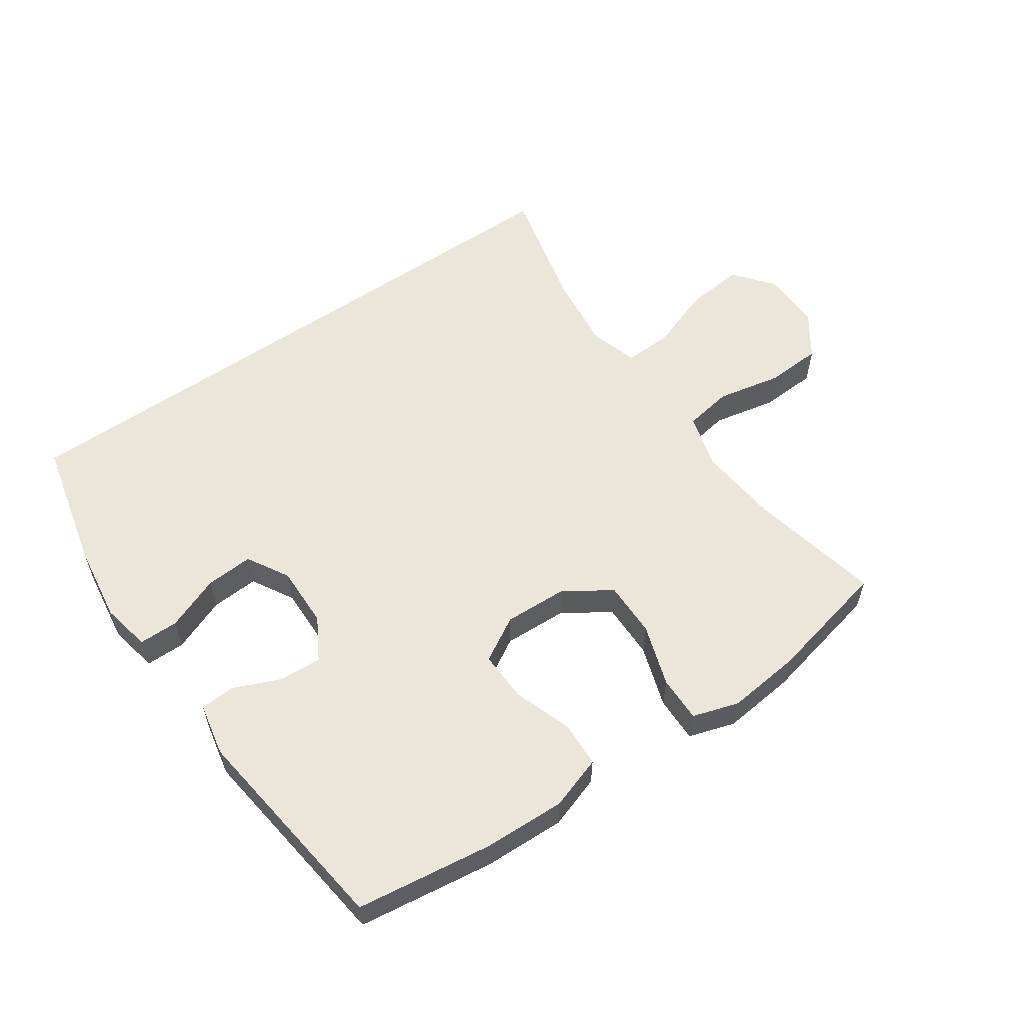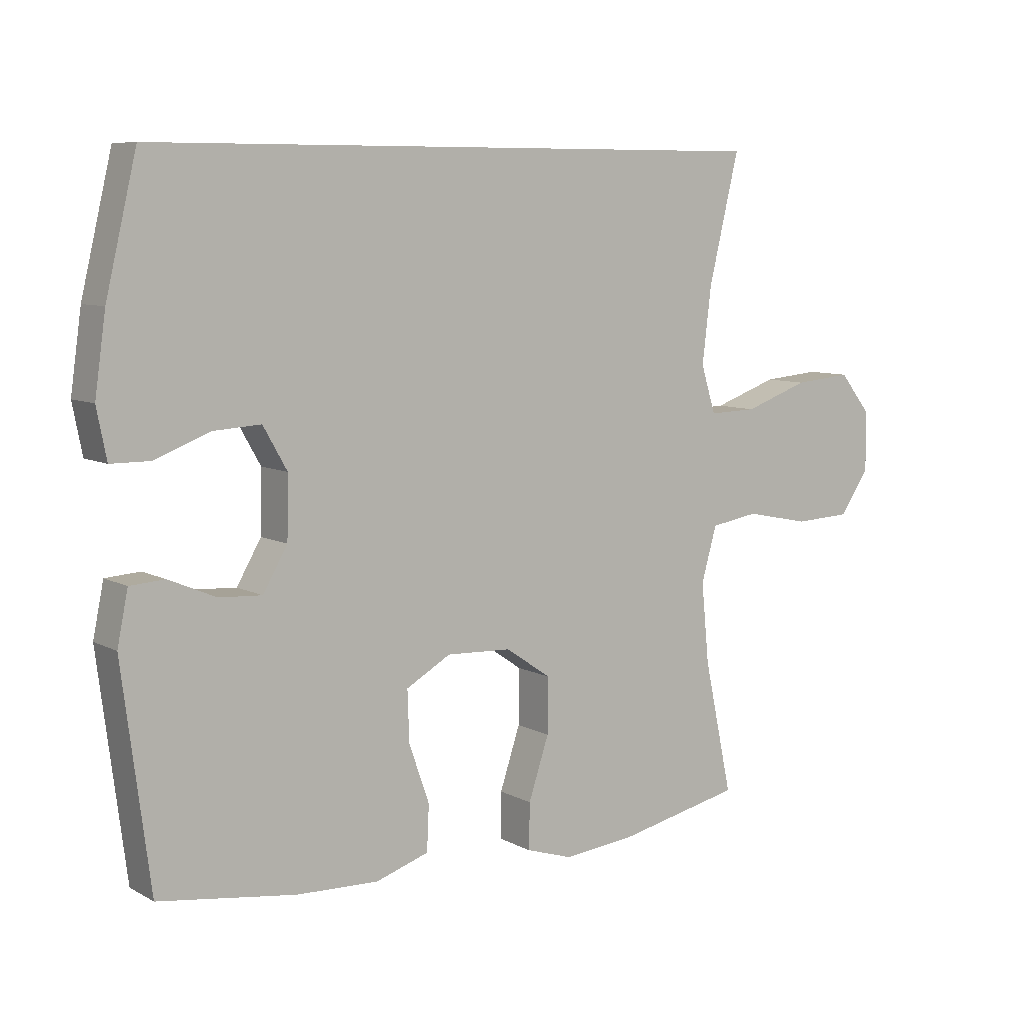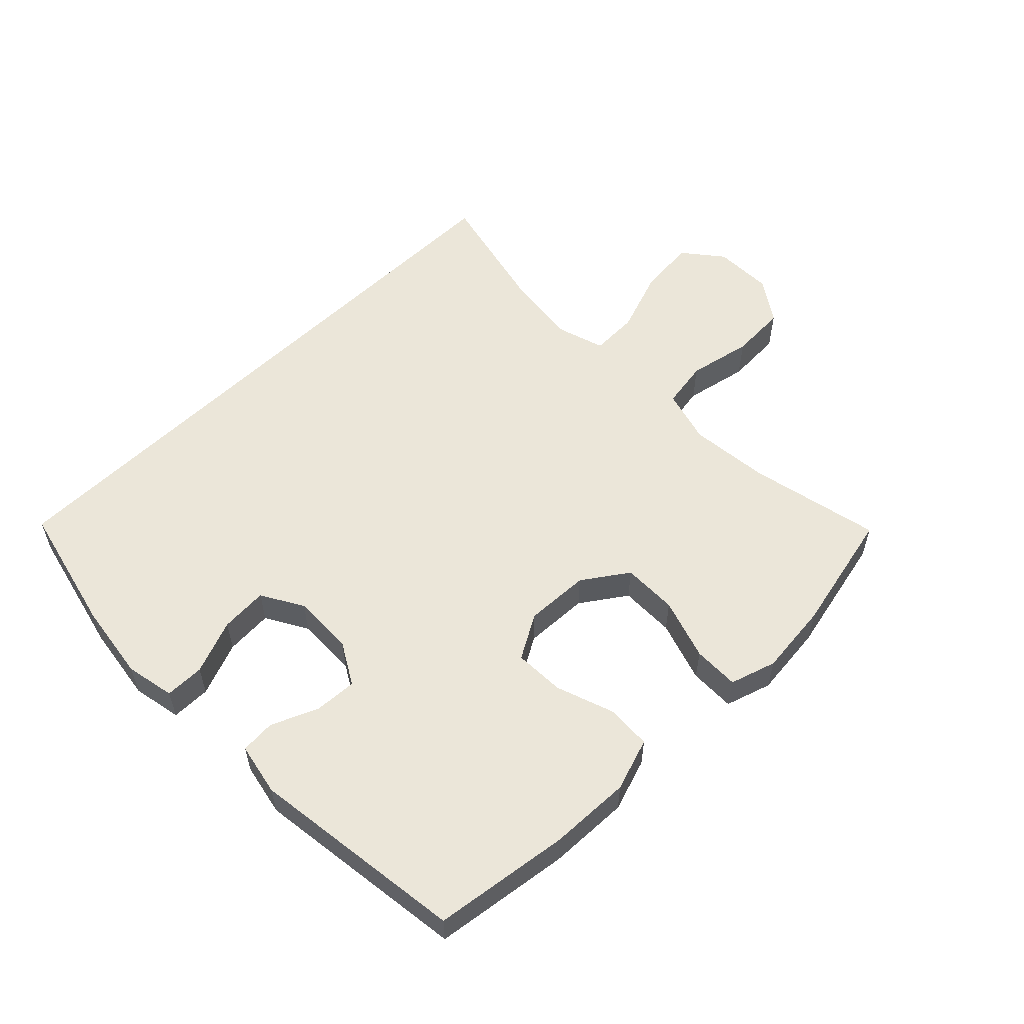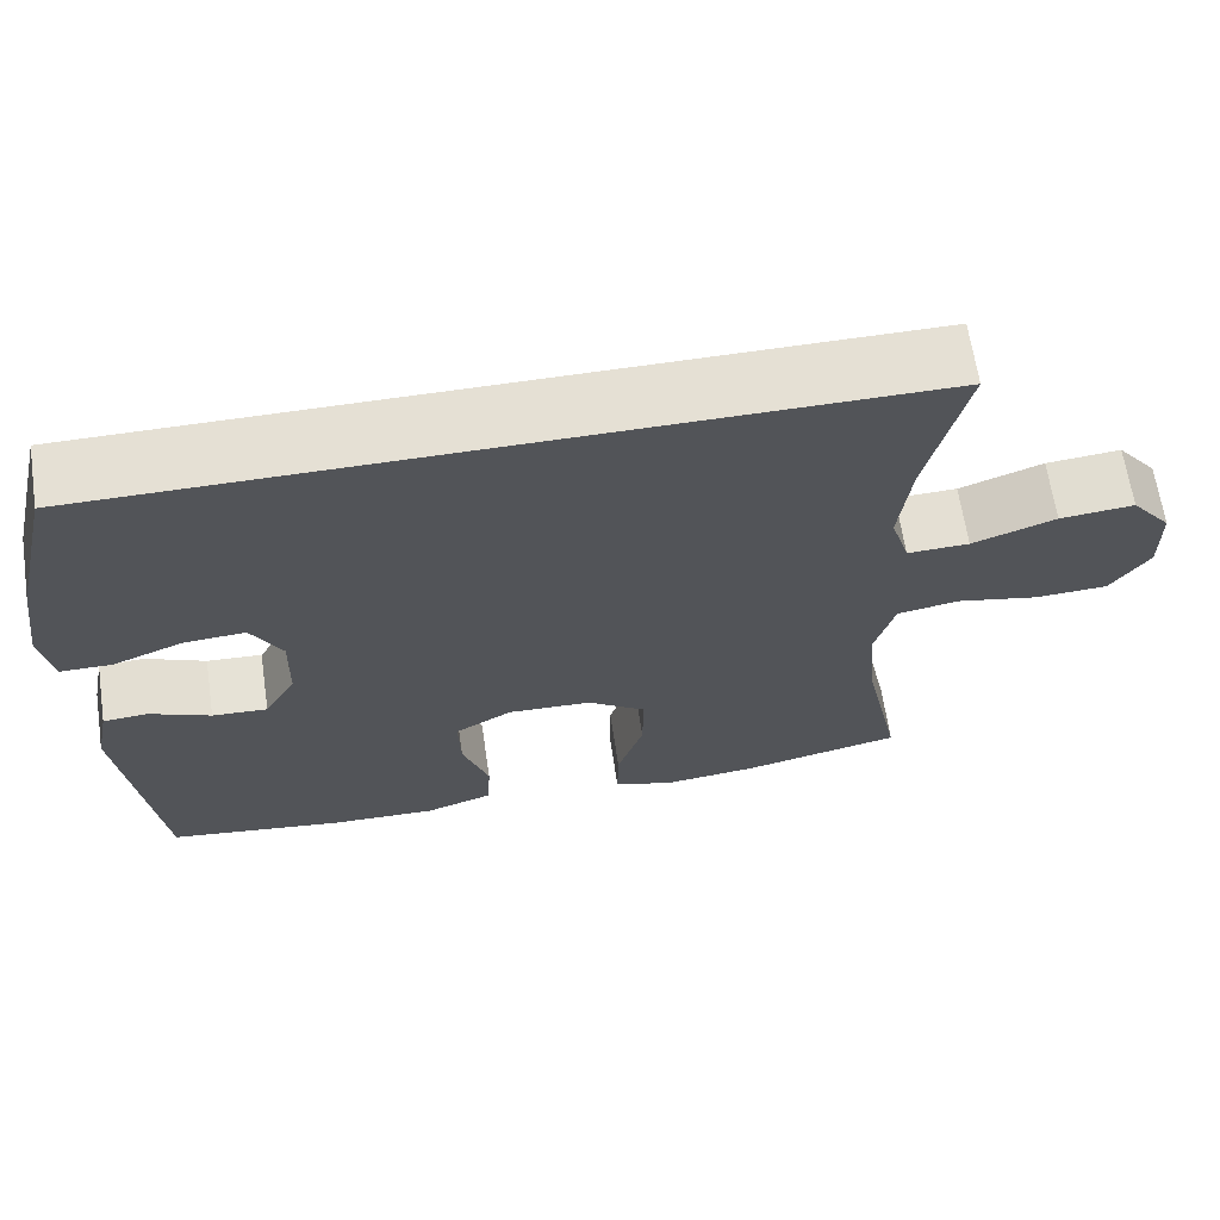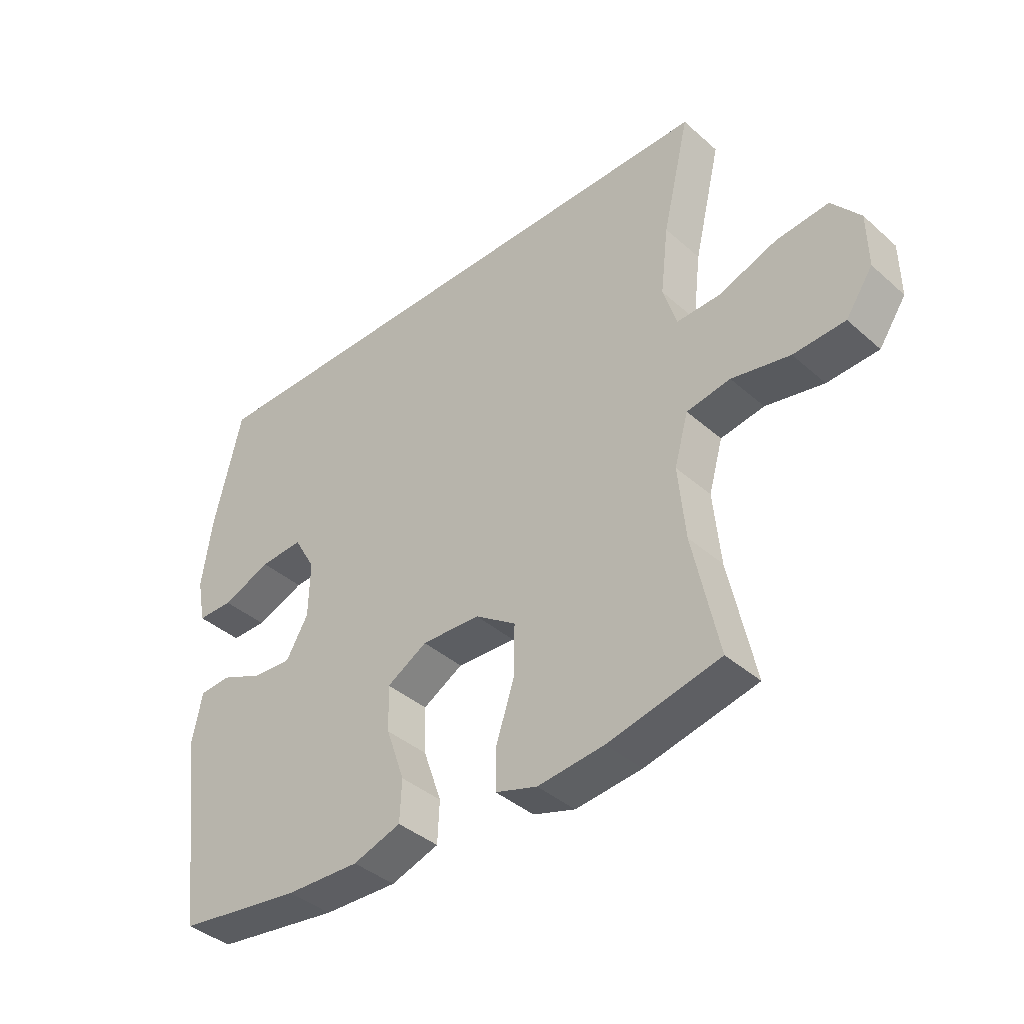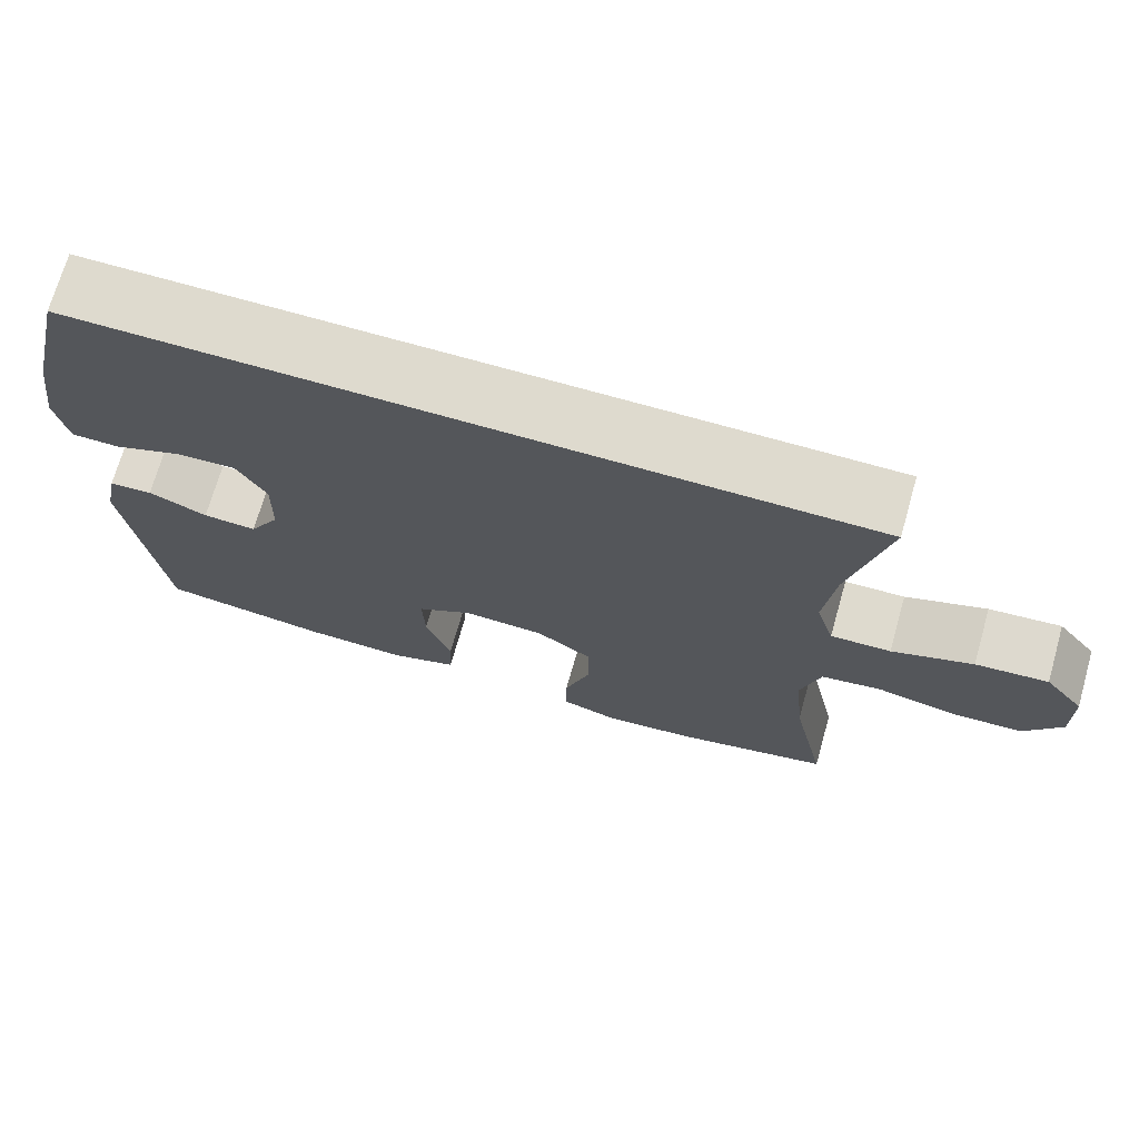
<metadata>
{"format":"obj","ext":"obj","renderer":"f3d","projection":"perspective","resolution":1024,"background":"white","views":[{"elev":57.6,"azim":145.3,"up":"+Y"},{"elev":7.9,"azim":145.1,"up":"+Z"},{"elev":56.3,"azim":135.5,"up":"+Y"},{"elev":65.3,"azim":171.5,"up":"+Z"},{"elev":-39.6,"azim":-137.4,"up":"+Z"},{"elev":71.1,"azim":-164.1,"up":"+Z"}]}
</metadata>
<code>
o path1154
v -0.4752 0.0375 0.4966
v -0.4271 0.0375 0.2933
v -0.4128 0.0375 0.173
v -0.4361 0.0375 0.09732
v -0.5126 0.0375 0.09972
v -0.6156 0.0375 0.1366
v -0.7077 0.0375 0.1451
v -0.7576 0.0375 0.08255
v -0.759 0.0375 -0.01264
v -0.7115 0.0375 -0.08192
v -0.6212 0.0375 -0.08633
v -0.519 0.0375 -0.06537
v -0.4423 0.0375 -0.0782
v -0.4176 0.0375 -0.1654
v -0.4301 0.0375 -0.2936
v -0.4752 0.0375 -0.5053
v -0.2783 0.0375 -0.549
v -0.1616 0.0375 -0.5614
v -0.08784 0.0375 -0.5382
v -0.089 0.0375 -0.4648
v -0.1213 0.0375 -0.3664
v -0.1221 0.0375 -0.2779
v -0.04983 0.0375 -0.2285
v 0.05348 0.0375 -0.2242
v 0.1246 0.0375 -0.2651
v 0.1219 0.0375 -0.3457
v 0.08952 0.0375 -0.4388
v 0.09292 0.0375 -0.5113
v 0.1775 0.0375 -0.5395
v 0.308 0.0375 -0.5352
v 0.5265 0.0375 -0.5053
v 0.5708 0.0375 -0.1593
v 0.5537 0.0375 -0.07508
v 0.4982 0.0375 -0.07122
v 0.4231 0.0375 -0.1033
v 0.3548 0.0375 -0.1073
v 0.3158 0.0375 -0.03988
v 0.3136 0.0375 0.05818
v 0.3519 0.0375 0.1252
v 0.428 0.0375 0.1204
v 0.5144 0.0375 0.08649
v 0.5775 0.0375 0.08687
v 0.5931 0.0375 0.1657
v 0.5757 0.0375 0.2891
v 0.5265 0.0375 0.4966
v -0.4752 -0.0375 0.4966
v -0.4271 -0.0375 0.2933
v -0.4128 -0.0375 0.173
v -0.4361 -0.0375 0.09732
v -0.5126 -0.0375 0.09972
v -0.6156 -0.0375 0.1366
v -0.7077 -0.0375 0.1451
v -0.7576 -0.0375 0.08255
v -0.759 -0.0375 -0.01264
v -0.7115 -0.0375 -0.08192
v -0.6212 -0.0375 -0.08633
v -0.519 -0.0375 -0.06537
v -0.4423 -0.0375 -0.0782
v -0.4176 -0.0375 -0.1654
v -0.4301 -0.0375 -0.2936
v -0.4752 -0.0375 -0.5053
v -0.2783 -0.0375 -0.549
v -0.1616 -0.0375 -0.5614
v -0.08784 -0.0375 -0.5382
v -0.089 -0.0375 -0.4648
v -0.1213 -0.0375 -0.3664
v -0.1221 -0.0375 -0.2779
v -0.04983 -0.0375 -0.2285
v 0.05348 -0.0375 -0.2242
v 0.1246 -0.0375 -0.2651
v 0.1219 -0.0375 -0.3457
v 0.08952 -0.0375 -0.4388
v 0.09292 -0.0375 -0.5113
v 0.1775 -0.0375 -0.5395
v 0.308 -0.0375 -0.5352
v 0.5265 -0.0375 -0.5053
v 0.5708 -0.0375 -0.1593
v 0.5537 -0.0375 -0.07508
v 0.4982 -0.0375 -0.07122
v 0.4231 -0.0375 -0.1033
v 0.3548 -0.0375 -0.1073
v 0.3158 -0.0375 -0.03988
v 0.3136 -0.0375 0.05818
v 0.3519 -0.0375 0.1252
v 0.428 -0.0375 0.1204
v 0.5144 -0.0375 0.08649
v 0.5775 -0.0375 0.08687
v 0.5931 -0.0375 0.1657
v 0.5757 -0.0375 0.2891
v 0.5265 -0.0375 0.4966
v -0.7576 0.0375 0.08255
v -0.759 0.0375 -0.01264
v -0.7115 0.0375 -0.08192
v -0.7077 0.0375 0.1451
v -0.6212 0.0375 -0.08633
v -0.6156 0.0375 0.1366
v -0.519 0.0375 -0.06537
v -0.5126 0.0375 0.09972
v -0.4423 0.0375 -0.0782
v -0.4423 0.0375 -0.0782
v -0.4361 0.0375 0.09732
v -0.4361 0.0375 0.09732
v -0.4752 0.0375 0.4966
v -0.4752 0.0375 0.4966
v 0.5265 0.0375 0.4966
v 0.5265 0.0375 0.4966
v -0.4301 0.0375 -0.2936
v -0.4752 0.0375 -0.5053
v -0.4752 0.0375 -0.5053
v -0.4271 0.0375 0.2933
v -0.4176 0.0375 -0.1654
v -0.4128 0.0375 0.173
v -0.2783 0.0375 -0.549
v -0.1616 0.0375 -0.5614
v -0.1213 0.0375 -0.3664
v -0.1221 0.0375 -0.2779
v -0.08784 0.0375 -0.5382
v -0.08784 0.0375 -0.5382
v -0.04983 0.0375 -0.2285
v -0.089 0.0375 -0.4648
v 0.05348 0.0375 -0.2242
v 0.1246 0.0375 -0.2651
v 0.1246 0.0375 -0.2651
v 0.1219 0.0375 -0.3457
v 0.08952 0.0375 -0.4388
v 0.09292 0.0375 -0.5113
v 0.09292 0.0375 -0.5113
v 0.1775 0.0375 -0.5395
v 0.308 0.0375 -0.5352
v 0.3158 0.0375 -0.03988
v 0.3136 0.0375 0.05818
v 0.3519 0.0375 0.1252
v 0.3519 0.0375 0.1252
v 0.3548 0.0375 -0.1073
v 0.3548 0.0375 -0.1073
v 0.428 0.0375 0.1204
v 0.4231 0.0375 -0.1033
v 0.4982 0.0375 -0.07122
v 0.5144 0.0375 0.08649
v 0.5537 0.0375 -0.07508
v 0.5537 0.0375 -0.07508
v 0.5265 0.0375 -0.5053
v 0.5265 0.0375 -0.5053
v 0.5775 0.0375 0.08687
v 0.5775 0.0375 0.08687
v 0.5757 0.0375 0.2891
v 0.5708 0.0375 -0.1593
v 0.5931 0.0375 0.1657
v -0.7576 -0.0375 0.08255
v -0.759 -0.0375 -0.01264
v -0.7115 -0.0375 -0.08192
v -0.7077 -0.0375 0.1451
v -0.6212 -0.0375 -0.08633
v -0.6156 -0.0375 0.1366
v -0.519 -0.0375 -0.06537
v -0.5126 -0.0375 0.09972
v -0.4423 -0.0375 -0.0782
v -0.4423 -0.0375 -0.0782
v -0.4361 -0.0375 0.09732
v -0.4361 -0.0375 0.09732
v -0.4752 -0.0375 0.4966
v -0.4752 -0.0375 0.4966
v 0.5265 -0.0375 0.4966
v 0.5265 -0.0375 0.4966
v -0.4301 -0.0375 -0.2936
v -0.4752 -0.0375 -0.5053
v -0.4752 -0.0375 -0.5053
v -0.4271 -0.0375 0.2933
v -0.4176 -0.0375 -0.1654
v -0.4128 -0.0375 0.173
v -0.2783 -0.0375 -0.549
v -0.1616 -0.0375 -0.5614
v -0.1213 -0.0375 -0.3664
v -0.1221 -0.0375 -0.2779
v -0.08784 -0.0375 -0.5382
v -0.08784 -0.0375 -0.5382
v -0.04983 -0.0375 -0.2285
v -0.089 -0.0375 -0.4648
v 0.05348 -0.0375 -0.2242
v 0.1246 -0.0375 -0.2651
v 0.1246 -0.0375 -0.2651
v 0.1219 -0.0375 -0.3457
v 0.08952 -0.0375 -0.4388
v 0.09292 -0.0375 -0.5113
v 0.09292 -0.0375 -0.5113
v 0.1775 -0.0375 -0.5395
v 0.308 -0.0375 -0.5352
v 0.3158 -0.0375 -0.03988
v 0.3136 -0.0375 0.05818
v 0.3519 -0.0375 0.1252
v 0.3519 -0.0375 0.1252
v 0.3548 -0.0375 -0.1073
v 0.3548 -0.0375 -0.1073
v 0.428 -0.0375 0.1204
v 0.4231 -0.0375 -0.1033
v 0.4982 -0.0375 -0.07122
v 0.5144 -0.0375 0.08649
v 0.5537 -0.0375 -0.07508
v 0.5537 -0.0375 -0.07508
v 0.5265 -0.0375 -0.5053
v 0.5265 -0.0375 -0.5053
v 0.5775 -0.0375 0.08687
v 0.5775 -0.0375 0.08687
v 0.5757 -0.0375 0.2891
v 0.5708 -0.0375 -0.1593
v 0.5931 -0.0375 0.1657
f 196 205 198
f 204 190 194
f 159 157 177
f 155 157 159
f 168 190 163
f 182 183 186
f 154 153 156
f 149 150 154
f 169 177 157
f 153 154 150
f 165 174 169
f 192 200 195
f 155 156 153
f 192 180 182
f 170 189 168
f 206 197 202
f 177 179 189
f 195 200 205
f 168 189 190
f 156 155 159
f 170 177 189
f 200 192 187
f 187 182 186
f 163 190 204
f 194 197 206
f 195 205 196
f 189 179 188
f 171 165 166
f 174 165 173
f 180 188 179
f 152 149 154
f 151 153 150
f 173 171 178
f 172 178 171
f 169 174 177
f 159 177 170
f 188 180 192
f 204 194 206
f 161 168 163
f 186 183 184
f 192 182 187
f 171 173 165
f 178 172 175
f 8 9 54 53
f 9 10 55 54
f 7 8 53 52
f 10 11 56 55
f 6 7 52 51
f 11 12 57 56
f 5 6 51 50
f 12 100 158 57
f 102 5 50 160
f 106 104 162 164
f 15 109 167 60
f 1 2 47 46
f 13 14 59 58
f 3 4 49 48
f 14 15 60 59
f 2 3 48 47
f 16 17 62 61
f 17 18 63 62
f 21 22 67 66
f 18 118 176 63
f 22 23 68 67
f 20 21 66 65
f 19 20 65 64
f 23 24 69 68
f 24 123 181 69
f 26 27 72 71
f 27 127 185 72
f 28 29 74 73
f 25 26 71 70
f 29 30 75 74
f 37 38 83 82
f 38 133 191 83
f 135 37 82 193
f 39 40 85 84
f 35 36 81 80
f 34 35 80 79
f 40 41 86 85
f 141 34 79 199
f 30 143 201 75
f 41 145 203 86
f 44 45 90 89
f 32 33 78 77
f 31 32 77 76
f 43 44 89 88
f 42 43 88 87
f 138 140 147
f 146 136 132
f 101 119 99
f 97 101 99
f 110 105 132
f 124 128 125
f 96 98 95
f 91 96 92
f 111 99 119
f 95 92 96
f 107 111 116
f 134 137 142
f 97 95 98
f 134 124 122
f 112 110 131
f 148 144 139
f 119 131 121
f 137 147 142
f 110 132 131
f 98 101 97
f 112 131 119
f 142 129 134
f 129 128 124
f 105 146 132
f 136 148 139
f 137 138 147
f 131 130 121
f 113 108 107
f 116 115 107
f 122 121 130
f 94 96 91
f 93 92 95
f 115 120 113
f 114 113 120
f 111 119 116
f 101 112 119
f 130 134 122
f 146 148 136
f 103 105 110
f 128 126 125
f 134 129 124
f 113 107 115
f 120 117 114

</code>
